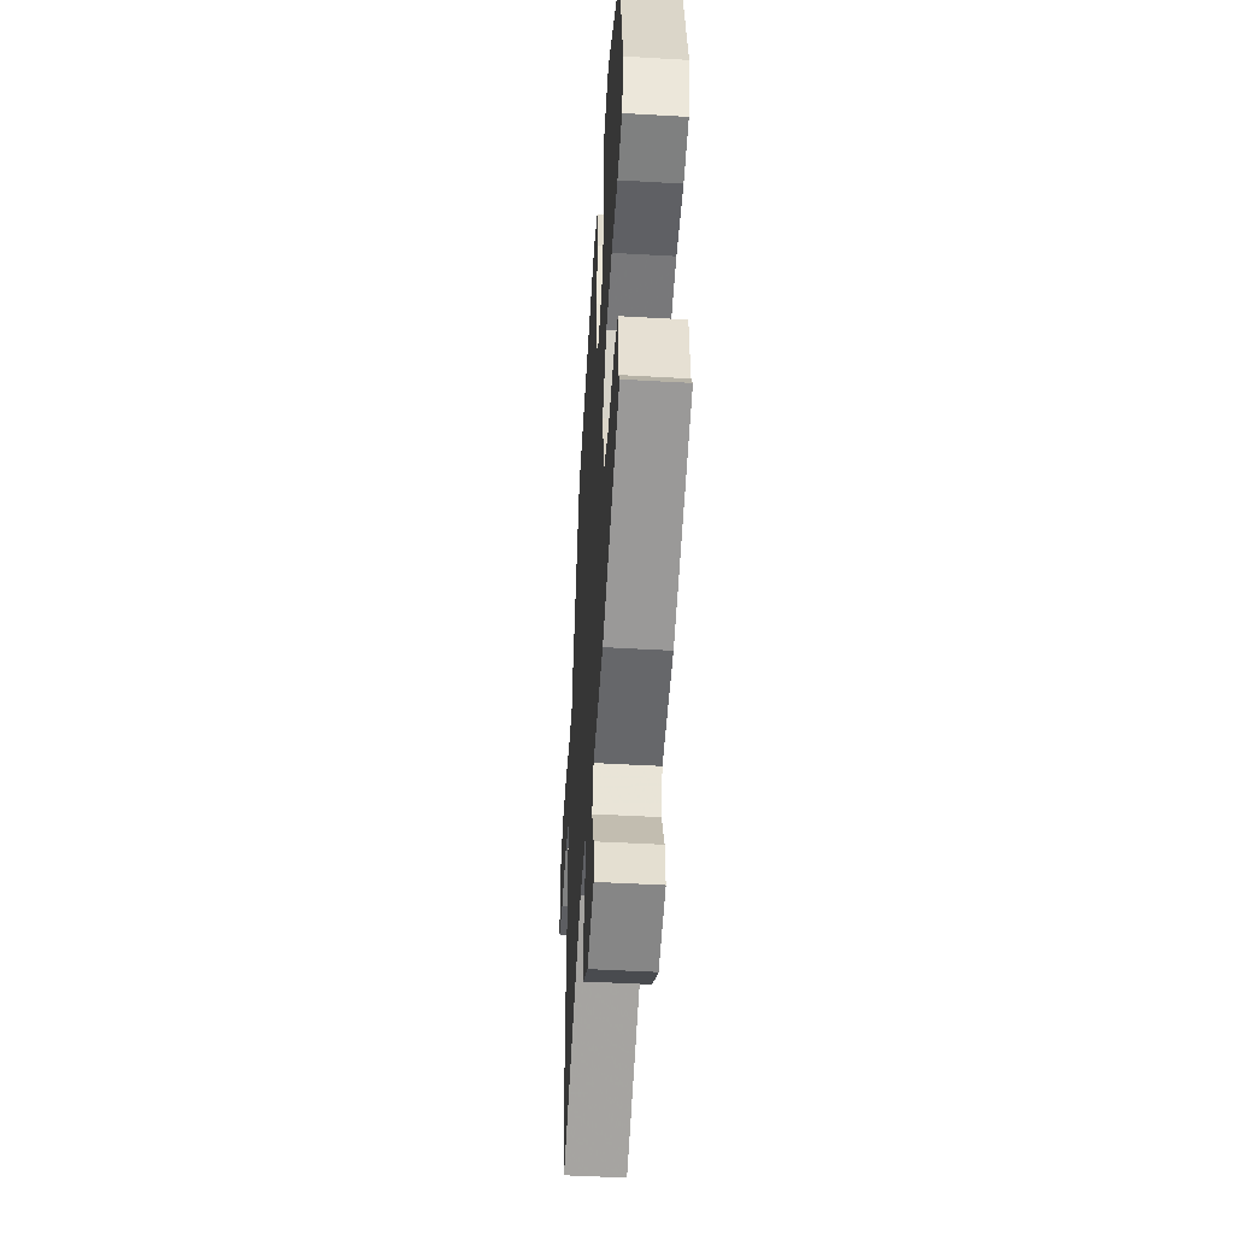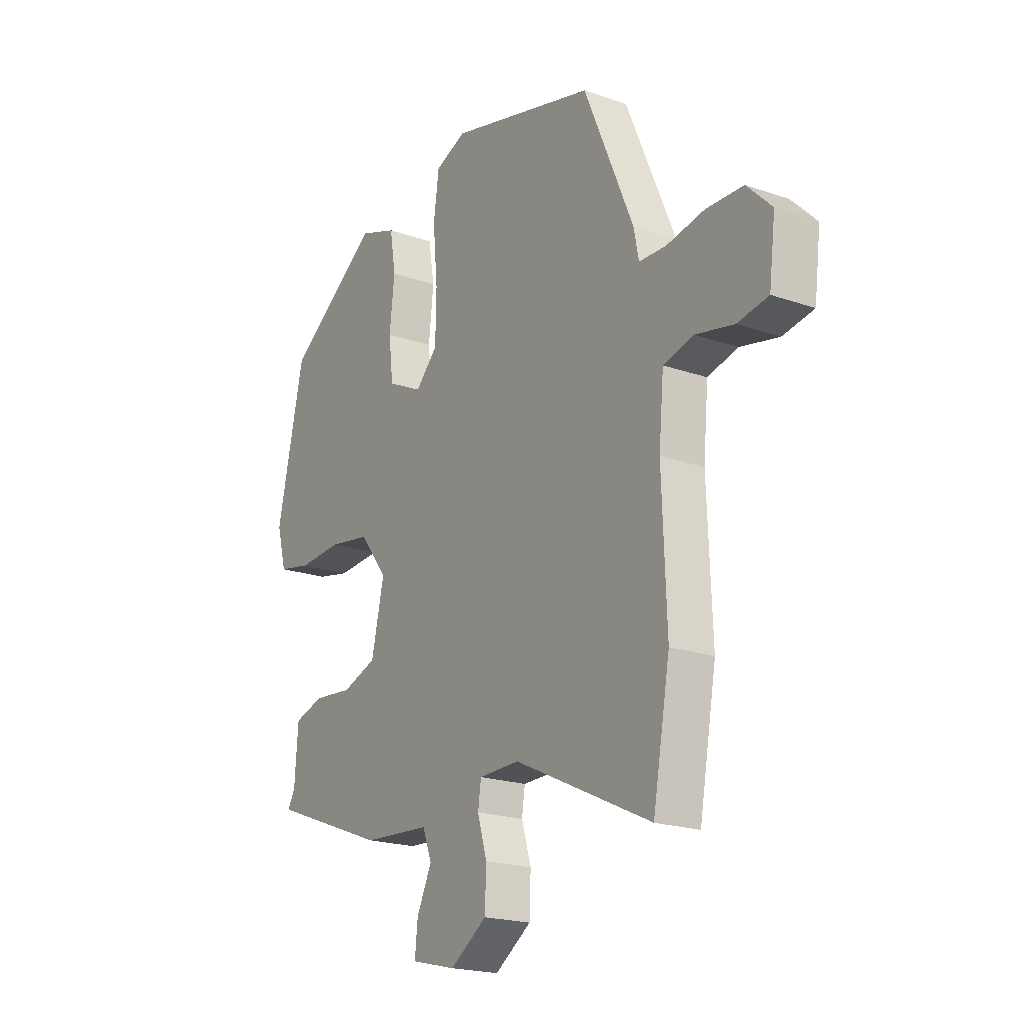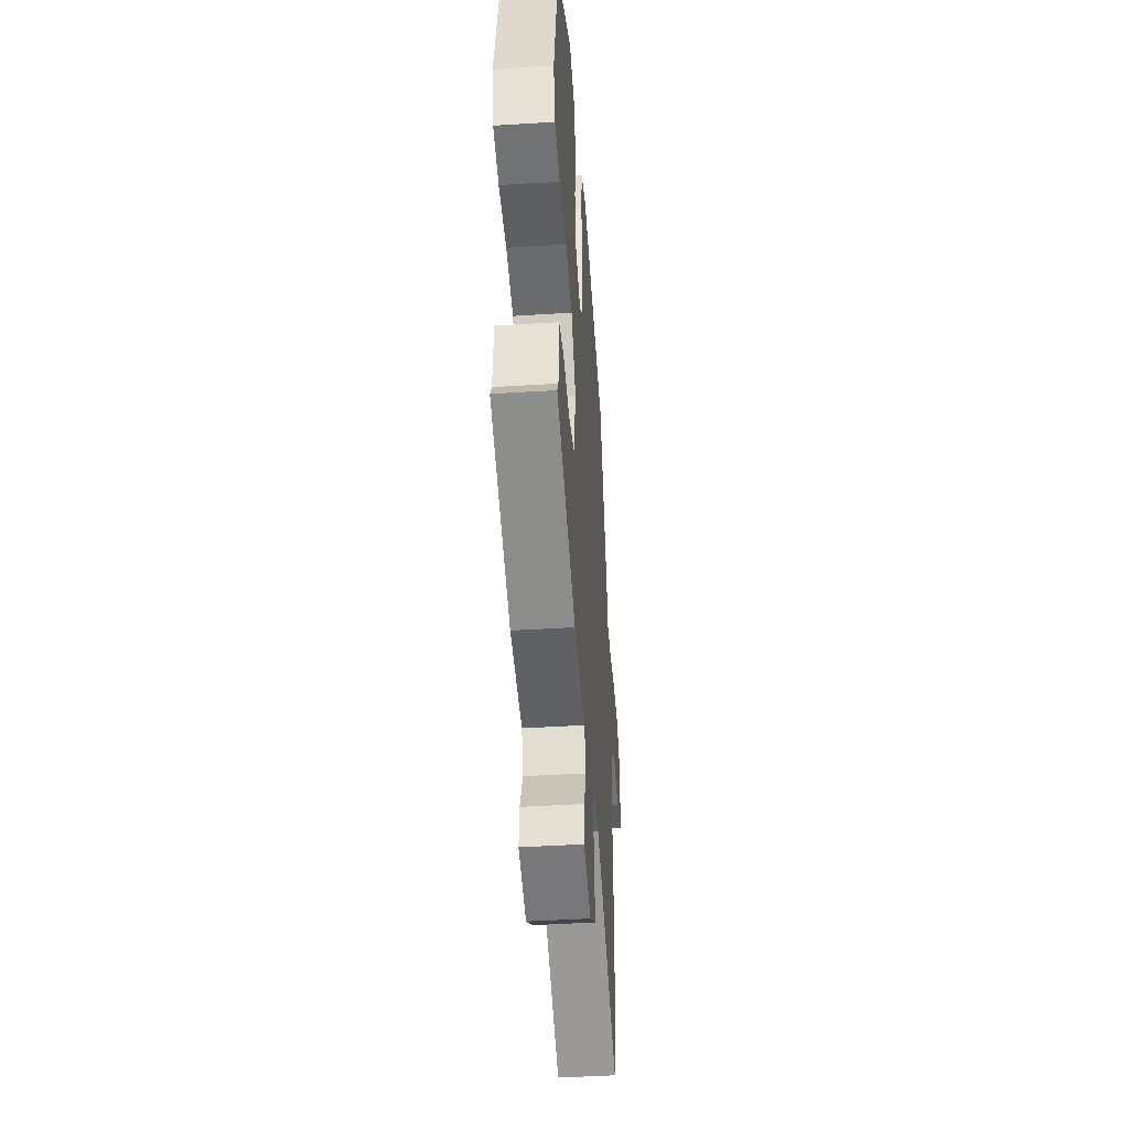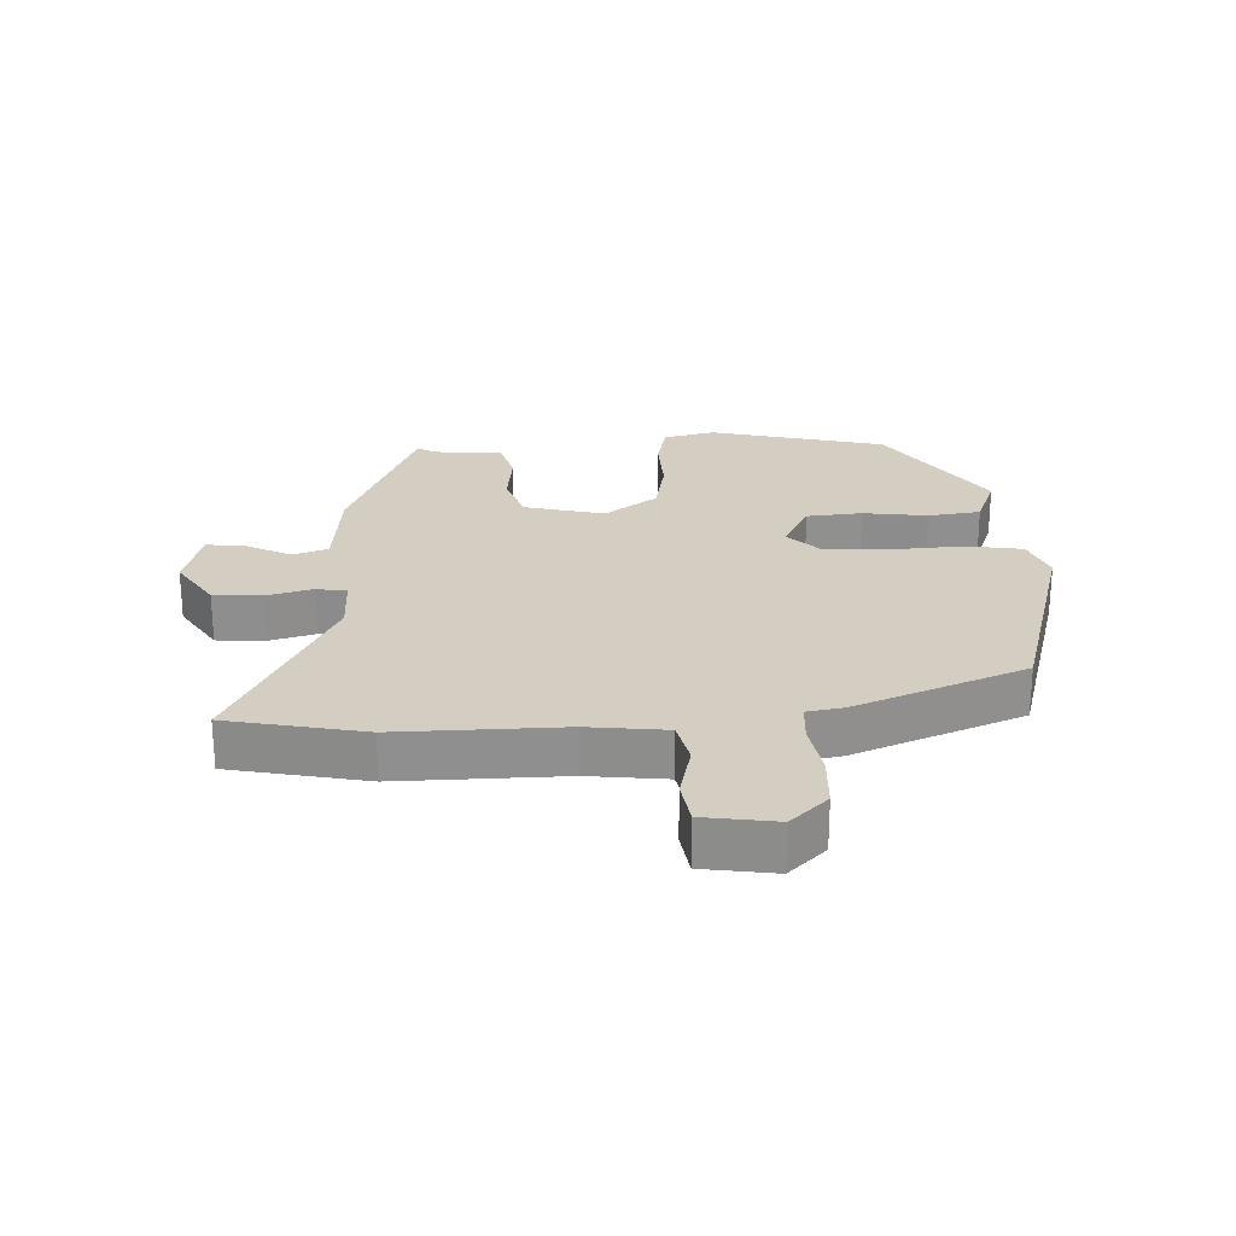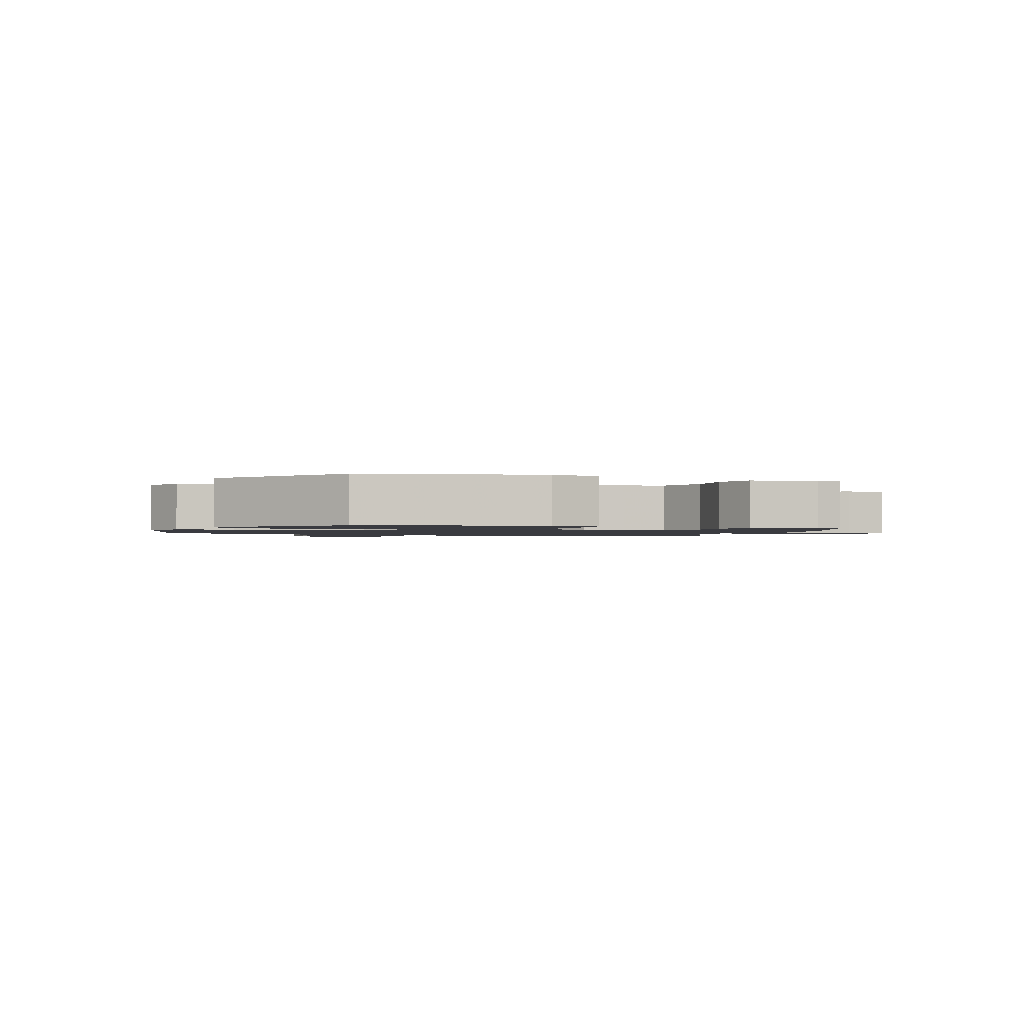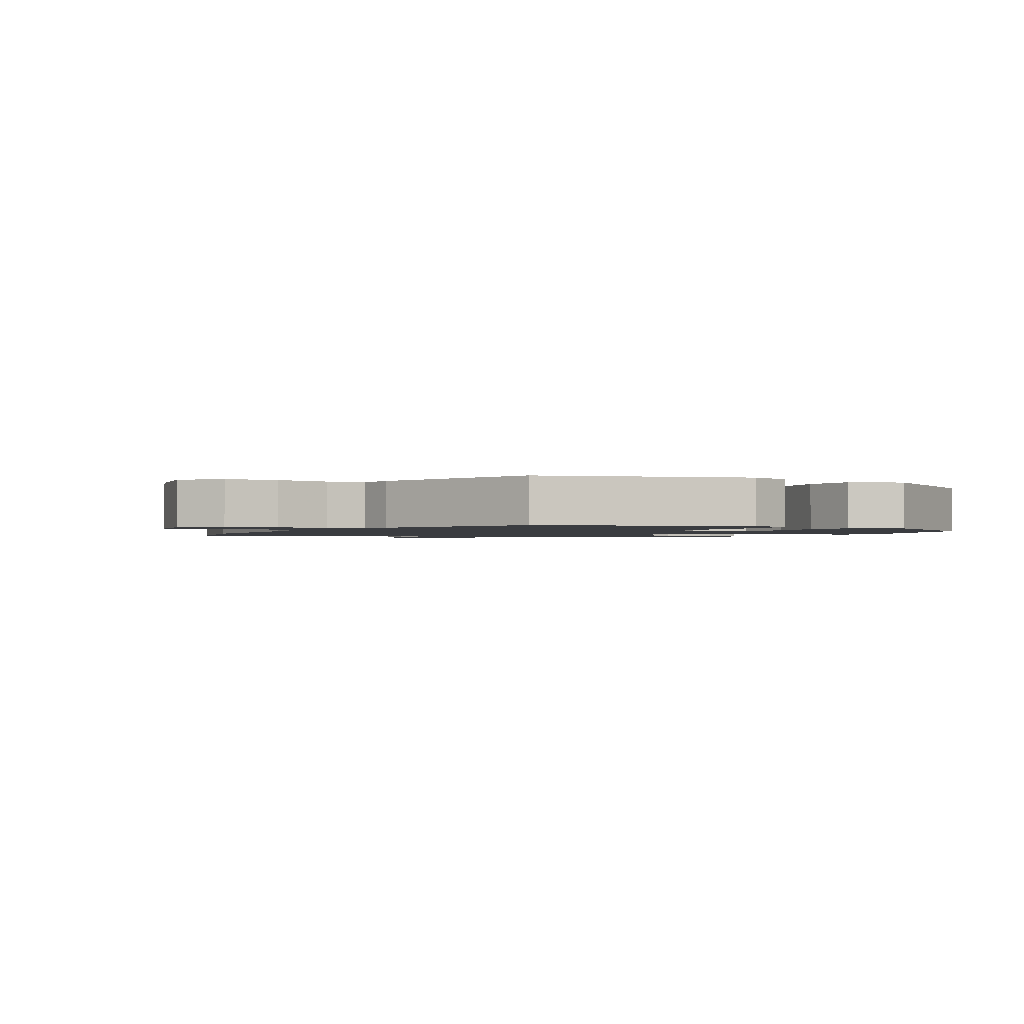
<metadata>
{"format":"obj","ext":"obj","renderer":"f3d","projection":"perspective","resolution":1024,"background":"white","views":[{"elev":-48.3,"azim":86.3,"up":"+Z"},{"elev":-20.3,"azim":-122.6,"up":"+Z"},{"elev":-44.1,"azim":94.2,"up":"+Z"},{"elev":24.9,"azim":-91.1,"up":"+Y"},{"elev":-1.4,"azim":70.7,"up":"+Y"},{"elev":-1.6,"azim":-26.3,"up":"+Y"}]}
</metadata>
<code>
v -0.35 0.07 0.445
v -0.025 0.07 0.529
v 0.044 0.07 0.501
v 0.056 0.07 0.414
v 0.046 0.07 0.304
v 0.048 0.07 0.205
v 0.097 0.07 0.155
v 0.175 0.07 0.193
v 0.185 0.07 0.278
v 0.174 0.07 0.377
v 0.187 0.07 0.457
v 0.27 0.07 0.487
v 0.475 0.07 0.342
v 0.535 0.07 0.071
v 0.514 0.07 -0.007
v 0.441 0.07 -0.022
v 0.344 0.07 -0.016
v 0.252 0.07 -0.031
v 0.191 0.07 -0.11
v 0.219 0.07 -0.234
v 0.295 0.07 -0.261
v 0.382 0.07 -0.253
v 0.447 0.07 -0.273
v 0.455 0.07 -0.38
v 0.471 0.07 -0.408
v 0.214 0.07 -0.505
v 0.064 0.07 -0.515
v 0.044 0.07 -0.568
v 0.077 0.07 -0.638
v 0.083 0.07 -0.698
v -0.016 0.07 -0.722
v -0.097 0.07 -0.667
v -0.1 0.07 -0.593
v -0.079 0.07 -0.523
v -0.086 0.07 -0.476
v -0.176 0.07 -0.474
v -0.479 0.07 -0.616
v -0.517 0.07 -0.406
v -0.507 0.07 -0.153
v -0.518 0.07 -0.033
v -0.585 0.07 -0.016
v -0.67 0.07 -0.034
v -0.738 0.07 -0.022
v -0.752 0.07 0.089
v -0.697 0.07 0.144
v -0.615 0.07 0.146
v -0.531 0.07 0.13
v -0.471 0.07 0.132
v -0.46 0.07 0.188
v -0.35 0 0.445
v -0.025 0 0.529
v 0.044 0 0.501
v 0.056 0 0.414
v 0.046 0 0.304
v 0.048 0 0.205
v 0.097 0 0.155
v 0.175 0 0.193
v 0.185 0 0.278
v 0.174 0 0.377
v 0.187 0 0.457
v 0.27 0 0.487
v 0.475 0 0.342
v 0.535 0 0.071
v 0.514 0 -0.007
v 0.441 0 -0.022
v 0.344 0 -0.016
v 0.252 0 -0.031
v 0.191 0 -0.11
v 0.219 0 -0.234
v 0.295 0 -0.261
v 0.382 0 -0.253
v 0.447 0 -0.273
v 0.455 0 -0.38
v 0.471 0 -0.408
v 0.214 0 -0.505
v 0.064 0 -0.515
v 0.044 0 -0.568
v 0.077 0 -0.638
v 0.083 0 -0.698
v -0.016 0 -0.722
v -0.097 0 -0.667
v -0.1 0 -0.593
v -0.079 0 -0.523
v -0.086 0 -0.476
v -0.176 0 -0.474
v -0.479 0 -0.616
v -0.517 0 -0.406
v -0.507 0 -0.153
v -0.518 0 -0.033
v -0.585 0 -0.016
v -0.67 0 -0.034
v -0.738 0 -0.022
v -0.752 0 0.089
v -0.697 0 0.144
v -0.615 0 0.146
v -0.531 0 0.13
v -0.471 0 0.132
v -0.46 0 0.188
f 48 49 1 2
f 44 45 46 47
f 44 47 48
f 41 42 43 44
f 40 41 44 48
f 39 40 48 2
f 36 37 38 39
f 35 36 39 2
f 31 32 33 34
f 28 29 30 31
f 27 28 31 34
f 24 25 26 27
f 21 22 23 24
f 20 21 24 27
f 19 20 27 34
f 14 15 16 17
f 14 17 18
f 13 14 18
f 12 13 18 19
f 9 10 11 12
f 8 9 12 19
f 2 3 4 5
f 2 5 6
f 35 2 6
f 34 35 6 7
f 7 8 19 34
f 51 50 98 97
f 96 95 94 93
f 97 96 93
f 93 92 91 90
f 97 93 90 89
f 51 97 89 88
f 88 87 86 85
f 51 88 85 84
f 83 82 81 80
f 80 79 78 77
f 83 80 77 76
f 76 75 74 73
f 73 72 71 70
f 76 73 70 69
f 83 76 69 68
f 66 65 64 63
f 67 66 63
f 67 63 62
f 68 67 62 61
f 61 60 59 58
f 68 61 58 57
f 54 53 52 51
f 55 54 51
f 55 51 84
f 56 55 84 83
f 83 68 57 56
f 1 50 51 2
f 2 51 52 3
f 3 52 53 4
f 4 53 54 5
f 5 54 55 6
f 6 55 56 7
f 7 56 57 8
f 8 57 58 9
f 9 58 59 10
f 10 59 60 11
f 11 60 61 12
f 12 61 62 13
f 13 62 63 14
f 14 63 64 15
f 15 64 65 16
f 16 65 66 17
f 17 66 67 18
f 18 67 68 19
f 19 68 69 20
f 20 69 70 21
f 21 70 71 22
f 22 71 72 23
f 23 72 73 24
f 24 73 74 25
f 25 74 75 26
f 26 75 76 27
f 27 76 77 28
f 28 77 78 29
f 29 78 79 30
f 30 79 80 31
f 31 80 81 32
f 32 81 82 33
f 33 82 83 34
f 34 83 84 35
f 35 84 85 36
f 36 85 86 37
f 37 86 87 38
f 38 87 88 39
f 39 88 89 40
f 40 89 90 41
f 41 90 91 42
f 42 91 92 43
f 43 92 93 44
f 44 93 94 45
f 45 94 95 46
f 46 95 96 47
f 47 96 97 48
f 48 97 98 49
f 49 98 50 1

</code>
